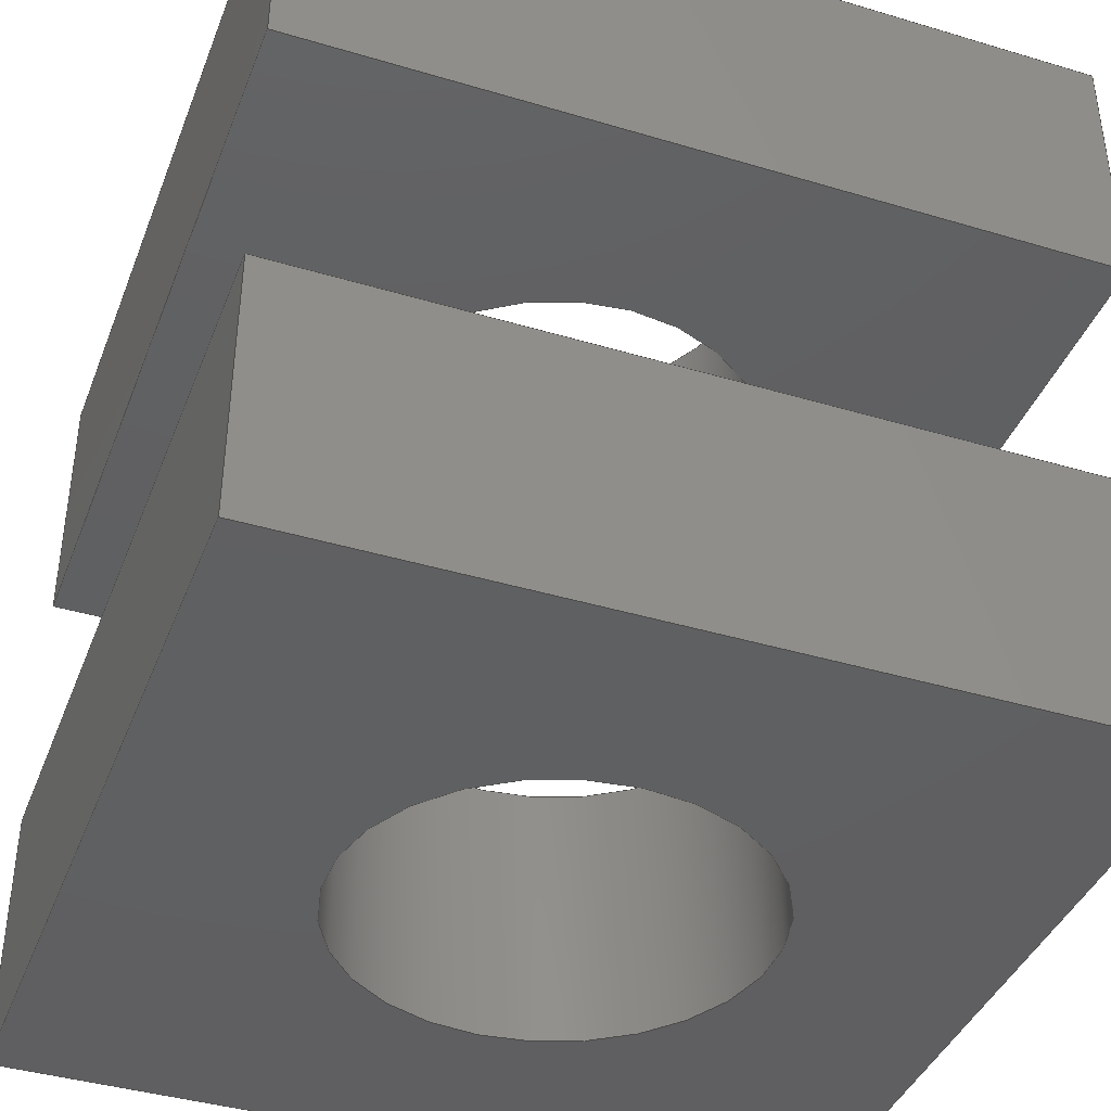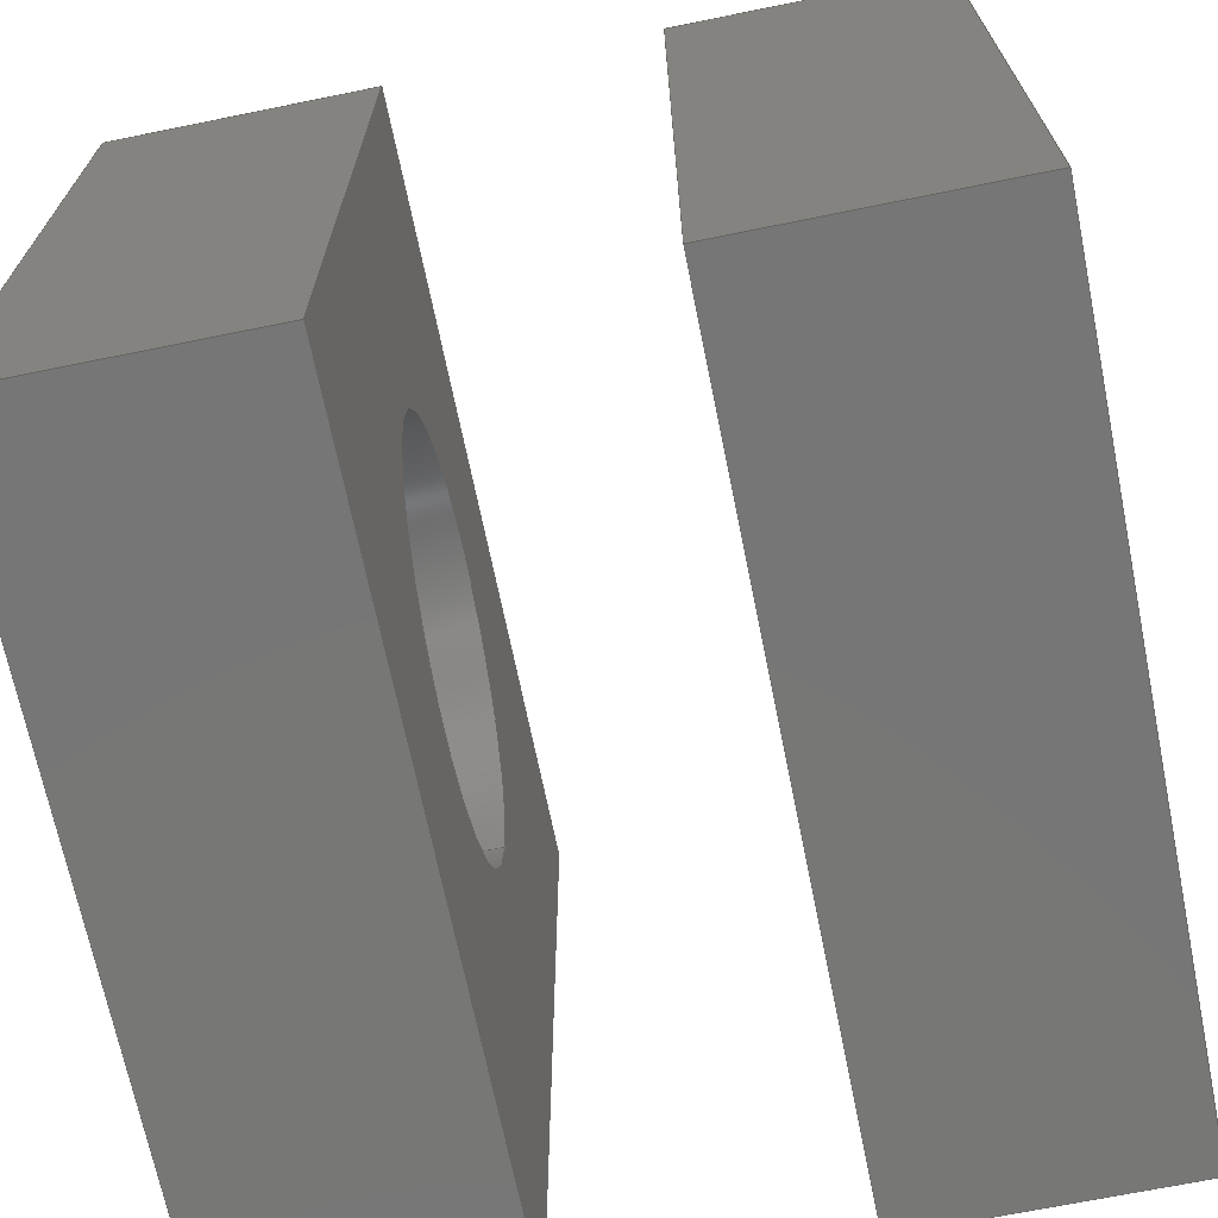
<metadata>
{"format":"step","ext":"stp","renderer":"f3d","projection":"perspective","resolution":1024,"background":"white","views":[{"elev":-40.3,"azim":69.8,"up":"+Z"},{"elev":-69.2,"azim":-78.5,"up":"+Y"}]}
</metadata>
<code>
ISO-10303-21;
DATA;
#1=MECHANICAL_DESIGN_GEOMETRIC_PRESENTATION_REPRESENTATION('',(#4,#5),
#409);
#2=SHAPE_REPRESENTATION_RELATIONSHIP('SRR','None',#416,#3);
#3=ADVANCED_BREP_SHAPE_REPRESENTATION('',(#6,#7),#408);
#4=STYLED_ITEM('',(#425),#6);
#5=STYLED_ITEM('',(#425),#7);
#6=MANIFOLD_SOLID_BREP('Solid1',#238);
#7=MANIFOLD_SOLID_BREP('Solid1',#239);
#8=FACE_BOUND('',#44,.T.);
#9=FACE_BOUND('',#46,.T.);
#10=FACE_BOUND('',#53,.T.);
#11=FACE_BOUND('',#55,.T.);
#12=PLANE('',#262);
#13=PLANE('',#263);
#14=PLANE('',#264);
#15=PLANE('',#265);
#16=PLANE('',#266);
#17=PLANE('',#267);
#18=PLANE('',#271);
#19=PLANE('',#272);
#20=PLANE('',#273);
#21=PLANE('',#274);
#22=PLANE('',#275);
#23=PLANE('',#276);
#24=FACE_OUTER_BOUND('',#38,.T.);
#25=FACE_OUTER_BOUND('',#39,.T.);
#26=FACE_OUTER_BOUND('',#40,.T.);
#27=FACE_OUTER_BOUND('',#41,.T.);
#28=FACE_OUTER_BOUND('',#42,.T.);
#29=FACE_OUTER_BOUND('',#43,.T.);
#30=FACE_OUTER_BOUND('',#45,.T.);
#31=FACE_OUTER_BOUND('',#47,.T.);
#32=FACE_OUTER_BOUND('',#48,.T.);
#33=FACE_OUTER_BOUND('',#49,.T.);
#34=FACE_OUTER_BOUND('',#50,.T.);
#35=FACE_OUTER_BOUND('',#51,.T.);
#36=FACE_OUTER_BOUND('',#52,.T.);
#37=FACE_OUTER_BOUND('',#54,.T.);
#38=EDGE_LOOP('',(#162,#163,#164,#165));
#39=EDGE_LOOP('',(#166,#167,#168,#169));
#40=EDGE_LOOP('',(#170,#171,#172,#173));
#41=EDGE_LOOP('',(#174,#175,#176,#177));
#42=EDGE_LOOP('',(#178,#179,#180,#181));
#43=EDGE_LOOP('',(#182,#183,#184,#185));
#44=EDGE_LOOP('',(#186));
#45=EDGE_LOOP('',(#187,#188,#189,#190));
#46=EDGE_LOOP('',(#191));
#47=EDGE_LOOP('',(#192,#193,#194,#195));
#48=EDGE_LOOP('',(#196,#197,#198,#199));
#49=EDGE_LOOP('',(#200,#201,#202,#203));
#50=EDGE_LOOP('',(#204,#205,#206,#207));
#51=EDGE_LOOP('',(#208,#209,#210,#211));
#52=EDGE_LOOP('',(#212,#213,#214,#215));
#53=EDGE_LOOP('',(#216));
#54=EDGE_LOOP('',(#217,#218,#219,#220));
#55=EDGE_LOOP('',(#221));
#56=LINE('',#346,#82);
#57=LINE('',#351,#83);
#58=LINE('',#353,#84);
#59=LINE('',#355,#85);
#60=LINE('',#356,#86);
#61=LINE('',#359,#87);
#62=LINE('',#361,#88);
#63=LINE('',#362,#89);
#64=LINE('',#365,#90);
#65=LINE('',#367,#91);
#66=LINE('',#368,#92);
#67=LINE('',#370,#93);
#68=LINE('',#371,#94);
#69=LINE('',#378,#95);
#70=LINE('',#383,#96);
#71=LINE('',#385,#97);
#72=LINE('',#387,#98);
#73=LINE('',#388,#99);
#74=LINE('',#391,#100);
#75=LINE('',#393,#101);
#76=LINE('',#394,#102);
#77=LINE('',#397,#103);
#78=LINE('',#399,#104);
#79=LINE('',#400,#105);
#80=LINE('',#402,#106);
#81=LINE('',#403,#107);
#82=VECTOR('',#283,0.75);
#83=VECTOR('',#288,10);
#84=VECTOR('',#289,10);
#85=VECTOR('',#290,10);
#86=VECTOR('',#291,10);
#87=VECTOR('',#294,10);
#88=VECTOR('',#295,10);
#89=VECTOR('',#296,10);
#90=VECTOR('',#299,10);
#91=VECTOR('',#300,10);
#92=VECTOR('',#301,10);
#93=VECTOR('',#304,10);
#94=VECTOR('',#305,10);
#95=VECTOR('',#314,0.75);
#96=VECTOR('',#319,10);
#97=VECTOR('',#320,10);
#98=VECTOR('',#321,10);
#99=VECTOR('',#322,10);
#100=VECTOR('',#325,10);
#101=VECTOR('',#326,10);
#102=VECTOR('',#327,10);
#103=VECTOR('',#330,10);
#104=VECTOR('',#331,10);
#105=VECTOR('',#332,10);
#106=VECTOR('',#335,10);
#107=VECTOR('',#336,10);
#108=CIRCLE('',#260,0.75);
#109=CIRCLE('',#261,0.75);
#110=CIRCLE('',#269,0.75);
#111=CIRCLE('',#270,0.75);
#112=VERTEX_POINT('',#343);
#113=VERTEX_POINT('',#345);
#114=VERTEX_POINT('',#349);
#115=VERTEX_POINT('',#350);
#116=VERTEX_POINT('',#352);
#117=VERTEX_POINT('',#354);
#118=VERTEX_POINT('',#358);
#119=VERTEX_POINT('',#360);
#120=VERTEX_POINT('',#364);
#121=VERTEX_POINT('',#366);
#122=VERTEX_POINT('',#375);
#123=VERTEX_POINT('',#377);
#124=VERTEX_POINT('',#381);
#125=VERTEX_POINT('',#382);
#126=VERTEX_POINT('',#384);
#127=VERTEX_POINT('',#386);
#128=VERTEX_POINT('',#390);
#129=VERTEX_POINT('',#392);
#130=VERTEX_POINT('',#396);
#131=VERTEX_POINT('',#398);
#132=EDGE_CURVE('',#112,#112,#108,.T.);
#133=EDGE_CURVE('',#112,#113,#56,.T.);
#134=EDGE_CURVE('',#113,#113,#109,.T.);
#135=EDGE_CURVE('',#114,#115,#57,.T.);
#136=EDGE_CURVE('',#116,#114,#58,.T.);
#137=EDGE_CURVE('',#116,#117,#59,.T.);
#138=EDGE_CURVE('',#117,#115,#60,.T.);
#139=EDGE_CURVE('',#115,#118,#61,.T.);
#140=EDGE_CURVE('',#117,#119,#62,.T.);
#141=EDGE_CURVE('',#119,#118,#63,.T.);
#142=EDGE_CURVE('',#118,#120,#64,.T.);
#143=EDGE_CURVE('',#119,#121,#65,.T.);
#144=EDGE_CURVE('',#121,#120,#66,.T.);
#145=EDGE_CURVE('',#120,#114,#67,.T.);
#146=EDGE_CURVE('',#121,#116,#68,.T.);
#147=EDGE_CURVE('',#122,#122,#110,.T.);
#148=EDGE_CURVE('',#122,#123,#69,.T.);
#149=EDGE_CURVE('',#123,#123,#111,.T.);
#150=EDGE_CURVE('',#124,#125,#70,.T.);
#151=EDGE_CURVE('',#126,#125,#71,.T.);
#152=EDGE_CURVE('',#127,#126,#72,.T.);
#153=EDGE_CURVE('',#127,#124,#73,.T.);
#154=EDGE_CURVE('',#125,#128,#74,.T.);
#155=EDGE_CURVE('',#129,#128,#75,.T.);
#156=EDGE_CURVE('',#126,#129,#76,.T.);
#157=EDGE_CURVE('',#128,#130,#77,.T.);
#158=EDGE_CURVE('',#131,#130,#78,.T.);
#159=EDGE_CURVE('',#129,#131,#79,.T.);
#160=EDGE_CURVE('',#130,#124,#80,.T.);
#161=EDGE_CURVE('',#131,#127,#81,.T.);
#162=ORIENTED_EDGE('',*,*,#132,.T.);
#163=ORIENTED_EDGE('',*,*,#133,.T.);
#164=ORIENTED_EDGE('',*,*,#134,.T.);
#165=ORIENTED_EDGE('',*,*,#133,.F.);
#166=ORIENTED_EDGE('',*,*,#135,.F.);
#167=ORIENTED_EDGE('',*,*,#136,.F.);
#168=ORIENTED_EDGE('',*,*,#137,.T.);
#169=ORIENTED_EDGE('',*,*,#138,.T.);
#170=ORIENTED_EDGE('',*,*,#139,.F.);
#171=ORIENTED_EDGE('',*,*,#138,.F.);
#172=ORIENTED_EDGE('',*,*,#140,.T.);
#173=ORIENTED_EDGE('',*,*,#141,.T.);
#174=ORIENTED_EDGE('',*,*,#142,.F.);
#175=ORIENTED_EDGE('',*,*,#141,.F.);
#176=ORIENTED_EDGE('',*,*,#143,.T.);
#177=ORIENTED_EDGE('',*,*,#144,.T.);
#178=ORIENTED_EDGE('',*,*,#145,.F.);
#179=ORIENTED_EDGE('',*,*,#144,.F.);
#180=ORIENTED_EDGE('',*,*,#146,.T.);
#181=ORIENTED_EDGE('',*,*,#136,.T.);
#182=ORIENTED_EDGE('',*,*,#135,.T.);
#183=ORIENTED_EDGE('',*,*,#139,.T.);
#184=ORIENTED_EDGE('',*,*,#142,.T.);
#185=ORIENTED_EDGE('',*,*,#145,.T.);
#186=ORIENTED_EDGE('',*,*,#134,.F.);
#187=ORIENTED_EDGE('',*,*,#146,.F.);
#188=ORIENTED_EDGE('',*,*,#143,.F.);
#189=ORIENTED_EDGE('',*,*,#140,.F.);
#190=ORIENTED_EDGE('',*,*,#137,.F.);
#191=ORIENTED_EDGE('',*,*,#132,.F.);
#192=ORIENTED_EDGE('',*,*,#147,.F.);
#193=ORIENTED_EDGE('',*,*,#148,.T.);
#194=ORIENTED_EDGE('',*,*,#149,.F.);
#195=ORIENTED_EDGE('',*,*,#148,.F.);
#196=ORIENTED_EDGE('',*,*,#150,.T.);
#197=ORIENTED_EDGE('',*,*,#151,.F.);
#198=ORIENTED_EDGE('',*,*,#152,.F.);
#199=ORIENTED_EDGE('',*,*,#153,.T.);
#200=ORIENTED_EDGE('',*,*,#154,.T.);
#201=ORIENTED_EDGE('',*,*,#155,.F.);
#202=ORIENTED_EDGE('',*,*,#156,.F.);
#203=ORIENTED_EDGE('',*,*,#151,.T.);
#204=ORIENTED_EDGE('',*,*,#157,.T.);
#205=ORIENTED_EDGE('',*,*,#158,.F.);
#206=ORIENTED_EDGE('',*,*,#159,.F.);
#207=ORIENTED_EDGE('',*,*,#155,.T.);
#208=ORIENTED_EDGE('',*,*,#160,.T.);
#209=ORIENTED_EDGE('',*,*,#153,.F.);
#210=ORIENTED_EDGE('',*,*,#161,.F.);
#211=ORIENTED_EDGE('',*,*,#158,.T.);
#212=ORIENTED_EDGE('',*,*,#150,.F.);
#213=ORIENTED_EDGE('',*,*,#160,.F.);
#214=ORIENTED_EDGE('',*,*,#157,.F.);
#215=ORIENTED_EDGE('',*,*,#154,.F.);
#216=ORIENTED_EDGE('',*,*,#149,.T.);
#217=ORIENTED_EDGE('',*,*,#161,.T.);
#218=ORIENTED_EDGE('',*,*,#152,.T.);
#219=ORIENTED_EDGE('',*,*,#156,.T.);
#220=ORIENTED_EDGE('',*,*,#159,.T.);
#221=ORIENTED_EDGE('',*,*,#147,.T.);
#222=CYLINDRICAL_SURFACE('',#259,0.75);
#223=CYLINDRICAL_SURFACE('',#268,0.75);
#224=ADVANCED_FACE('',(#24),#222,.F.);
#225=ADVANCED_FACE('',(#25),#12,.F.);
#226=ADVANCED_FACE('',(#26),#13,.F.);
#227=ADVANCED_FACE('',(#27),#14,.F.);
#228=ADVANCED_FACE('',(#28),#15,.F.);
#229=ADVANCED_FACE('',(#29,#8),#16,.F.);
#230=ADVANCED_FACE('',(#30,#9),#17,.T.);
#231=ADVANCED_FACE('',(#31),#223,.F.);
#232=ADVANCED_FACE('',(#32),#18,.T.);
#233=ADVANCED_FACE('',(#33),#19,.T.);
#234=ADVANCED_FACE('',(#34),#20,.T.);
#235=ADVANCED_FACE('',(#35),#21,.T.);
#236=ADVANCED_FACE('',(#36,#10),#22,.T.);
#237=ADVANCED_FACE('',(#37,#11),#23,.F.);
#238=CLOSED_SHELL('',(#224,#225,#226,#227,#228,#229,#230));
#239=CLOSED_SHELL('',(#231,#232,#233,#234,#235,#236,#237));
#240=DERIVED_UNIT_ELEMENT(#242,1);
#241=DERIVED_UNIT_ELEMENT(#411,-3);
#242=(
MASS_UNIT()
NAMED_UNIT(*)
SI_UNIT($,.GRAM.)
);
#243=DERIVED_UNIT((#240,#241));
#244=MEASURE_REPRESENTATION_ITEM('density measure',
POSITIVE_RATIO_MEASURE(1),#243);
#245=PROPERTY_DEFINITION_REPRESENTATION(#250,#247);
#246=PROPERTY_DEFINITION_REPRESENTATION(#251,#248);
#247=REPRESENTATION('material name',(#249),#408);
#248=REPRESENTATION('density',(#244),#408);
#249=DESCRIPTIVE_REPRESENTATION_ITEM('Generic','Generic');
#250=PROPERTY_DEFINITION('material property','material name',#418);
#251=PROPERTY_DEFINITION('material property','density of part',#418);
#252=DATE_TIME_ROLE('creation_date');
#253=APPLIED_DATE_AND_TIME_ASSIGNMENT(#254,#252,(#418));
#254=DATE_AND_TIME(#255,#256);
#255=CALENDAR_DATE(2015,5,3);
#256=LOCAL_TIME(0,0,0,#257);
#257=COORDINATED_UNIVERSAL_TIME_OFFSET(0,0,.BEHIND.);
#258=AXIS2_PLACEMENT_3D('placement',#341,#277,#278);
#259=AXIS2_PLACEMENT_3D('',#342,#279,#280);
#260=AXIS2_PLACEMENT_3D('',#344,#281,#282);
#261=AXIS2_PLACEMENT_3D('',#347,#284,#285);
#262=AXIS2_PLACEMENT_3D('',#348,#286,#287);
#263=AXIS2_PLACEMENT_3D('',#357,#292,#293);
#264=AXIS2_PLACEMENT_3D('',#363,#297,#298);
#265=AXIS2_PLACEMENT_3D('',#369,#302,#303);
#266=AXIS2_PLACEMENT_3D('',#372,#306,#307);
#267=AXIS2_PLACEMENT_3D('',#373,#308,#309);
#268=AXIS2_PLACEMENT_3D('',#374,#310,#311);
#269=AXIS2_PLACEMENT_3D('',#376,#312,#313);
#270=AXIS2_PLACEMENT_3D('',#379,#315,#316);
#271=AXIS2_PLACEMENT_3D('',#380,#317,#318);
#272=AXIS2_PLACEMENT_3D('',#389,#323,#324);
#273=AXIS2_PLACEMENT_3D('',#395,#328,#329);
#274=AXIS2_PLACEMENT_3D('',#401,#333,#334);
#275=AXIS2_PLACEMENT_3D('',#404,#337,#338);
#276=AXIS2_PLACEMENT_3D('',#405,#339,#340);
#277=DIRECTION('axis',(0,0,1));
#278=DIRECTION('refdir',(1,0,0));
#279=DIRECTION('center_axis',(0,0,1));
#280=DIRECTION('ref_axis',(-1,0,0));
#281=DIRECTION('center_axis',(0,0,1));
#282=DIRECTION('ref_axis',(-1,0,0));
#283=DIRECTION('',(0,0,-1));
#284=DIRECTION('center_axis',(0,0,-1));
#285=DIRECTION('ref_axis',(-1,0,0));
#286=DIRECTION('center_axis',(-1.85e-16,1,0));
#287=DIRECTION('ref_axis',(0,0,1));
#288=DIRECTION('',(-1,-1.85e-16,0));
#289=DIRECTION('',(0,0,-1));
#290=DIRECTION('',(-1,-1.85e-16,0));
#291=DIRECTION('',(0,0,-1));
#292=DIRECTION('center_axis',(1,1.85e-16,0));
#293=DIRECTION('ref_axis',(0,0,-1));
#294=DIRECTION('',(-1.85e-16,1,0));
#295=DIRECTION('',(-1.85e-16,1,0));
#296=DIRECTION('',(0,0,-1));
#297=DIRECTION('center_axis',(0,-1,0));
#298=DIRECTION('ref_axis',(0,0,-1));
#299=DIRECTION('',(1,0,0));
#300=DIRECTION('',(1,0,0));
#301=DIRECTION('',(0,0,-1));
#302=DIRECTION('center_axis',(-1,-1.85e-16,0));
#303=DIRECTION('ref_axis',(0,0,1));
#304=DIRECTION('',(1.85e-16,-1,0));
#305=DIRECTION('',(1.85e-16,-1,0));
#306=DIRECTION('center_axis',(0,0,1));
#307=DIRECTION('ref_axis',(1,0,0));
#308=DIRECTION('center_axis',(0,0,1));
#309=DIRECTION('ref_axis',(1,0,0));
#310=DIRECTION('center_axis',(0,0,1));
#311=DIRECTION('ref_axis',(-1,0,0));
#312=DIRECTION('center_axis',(0,0,1));
#313=DIRECTION('ref_axis',(-1,0,0));
#314=DIRECTION('',(0,0,1));
#315=DIRECTION('center_axis',(0,0,-1));
#316=DIRECTION('ref_axis',(-1,0,0));
#317=DIRECTION('center_axis',(1.85e-16,-1,0));
#318=DIRECTION('ref_axis',(0,0,-1));
#319=DIRECTION('',(-1,-1.85e-16,0));
#320=DIRECTION('',(0,0,1));
#321=DIRECTION('',(-1,-1.85e-16,0));
#322=DIRECTION('',(0,0,1));
#323=DIRECTION('center_axis',(-1,-1.85e-16,0));
#324=DIRECTION('ref_axis',(0,0,1));
#325=DIRECTION('',(-1.85e-16,1,0));
#326=DIRECTION('',(0,0,1));
#327=DIRECTION('',(-1.85e-16,1,0));
#328=DIRECTION('center_axis',(0,1,0));
#329=DIRECTION('ref_axis',(0,0,1));
#330=DIRECTION('',(1,0,0));
#331=DIRECTION('',(0,0,1));
#332=DIRECTION('',(1,0,0));
#333=DIRECTION('center_axis',(1,1.85e-16,0));
#334=DIRECTION('ref_axis',(0,0,-1));
#335=DIRECTION('',(1.85e-16,-1,0));
#336=DIRECTION('',(1.85e-16,-1,0));
#337=DIRECTION('center_axis',(0,0,1));
#338=DIRECTION('ref_axis',(1,0,0));
#339=DIRECTION('center_axis',(0,0,1));
#340=DIRECTION('ref_axis',(1,0,0));
#341=CARTESIAN_POINT('',(0,0,0));
#342=CARTESIAN_POINT('Origin',(0,0,-1));
#343=CARTESIAN_POINT('',(0.75,9.185e-17,-1));
#344=CARTESIAN_POINT('Origin',(0,0,-1));
#345=CARTESIAN_POINT('',(0.75,9.185e-17,-2));
#346=CARTESIAN_POINT('',(0.75,9.185e-17,-1));
#347=CARTESIAN_POINT('Origin',(0,0,-2));
#348=CARTESIAN_POINT('Origin',(1.5,-1.5,-1));
#349=CARTESIAN_POINT('',(1.5,-1.5,-2));
#350=CARTESIAN_POINT('',(-1.5,-1.5,-2));
#351=CARTESIAN_POINT('',(1.5,-1.5,-2));
#352=CARTESIAN_POINT('',(1.5,-1.5,-1));
#353=CARTESIAN_POINT('',(1.5,-1.5,-1));
#354=CARTESIAN_POINT('',(-1.5,-1.5,-1));
#355=CARTESIAN_POINT('',(1.5,-1.5,-1));
#356=CARTESIAN_POINT('',(-1.5,-1.5,-1));
#357=CARTESIAN_POINT('Origin',(-1.5,-1.5,-1));
#358=CARTESIAN_POINT('',(-1.5,1.5,-2));
#359=CARTESIAN_POINT('',(-1.5,-1.5,-2));
#360=CARTESIAN_POINT('',(-1.5,1.5,-1));
#361=CARTESIAN_POINT('',(-1.5,-1.5,-1));
#362=CARTESIAN_POINT('',(-1.5,1.5,-1));
#363=CARTESIAN_POINT('Origin',(-1.5,1.5,-1));
#364=CARTESIAN_POINT('',(1.5,1.5,-2));
#365=CARTESIAN_POINT('',(-1.5,1.5,-2));
#366=CARTESIAN_POINT('',(1.5,1.5,-1));
#367=CARTESIAN_POINT('',(-1.5,1.5,-1));
#368=CARTESIAN_POINT('',(1.5,1.5,-1));
#369=CARTESIAN_POINT('Origin',(1.5,1.5,-1));
#370=CARTESIAN_POINT('',(1.5,1.5,-2));
#371=CARTESIAN_POINT('',(1.5,1.5,-1));
#372=CARTESIAN_POINT('Origin',(-4.416e-17,-2.082e-16,
-2));
#373=CARTESIAN_POINT('Origin',(-9.462e-17,-2.082e-16,
-1));
#374=CARTESIAN_POINT('Origin',(0,0,0));
#375=CARTESIAN_POINT('',(0.75,9.185e-17,0));
#376=CARTESIAN_POINT('Origin',(0,0,0));
#377=CARTESIAN_POINT('',(0.75,9.185e-17,1));
#378=CARTESIAN_POINT('',(0.75,9.185e-17,0));
#379=CARTESIAN_POINT('Origin',(0,0,1));
#380=CARTESIAN_POINT('Origin',(1.5,-1.5,0));
#381=CARTESIAN_POINT('',(1.5,-1.5,1));
#382=CARTESIAN_POINT('',(-1.5,-1.5,1));
#383=CARTESIAN_POINT('',(1.5,-1.5,1));
#384=CARTESIAN_POINT('',(-1.5,-1.5,0));
#385=CARTESIAN_POINT('',(-1.5,-1.5,0));
#386=CARTESIAN_POINT('',(1.5,-1.5,0));
#387=CARTESIAN_POINT('',(1.5,-1.5,0));
#388=CARTESIAN_POINT('',(1.5,-1.5,0));
#389=CARTESIAN_POINT('Origin',(-1.5,-1.5,0));
#390=CARTESIAN_POINT('',(-1.5,1.5,1));
#391=CARTESIAN_POINT('',(-1.5,-1.5,1));
#392=CARTESIAN_POINT('',(-1.5,1.5,0));
#393=CARTESIAN_POINT('',(-1.5,1.5,0));
#394=CARTESIAN_POINT('',(-1.5,-1.5,0));
#395=CARTESIAN_POINT('Origin',(-1.5,1.5,0));
#396=CARTESIAN_POINT('',(1.5,1.5,1));
#397=CARTESIAN_POINT('',(-1.5,1.5,1));
#398=CARTESIAN_POINT('',(1.5,1.5,0));
#399=CARTESIAN_POINT('',(1.5,1.5,0));
#400=CARTESIAN_POINT('',(-1.5,1.5,0));
#401=CARTESIAN_POINT('Origin',(1.5,1.5,0));
#402=CARTESIAN_POINT('',(1.5,1.5,1));
#403=CARTESIAN_POINT('',(1.5,1.5,0));
#404=CARTESIAN_POINT('Origin',(-4.416e-17,-2.082e-16,
1));
#405=CARTESIAN_POINT('Origin',(-9.462e-17,-2.082e-16,
0));
#406=UNCERTAINTY_MEASURE_WITH_UNIT(LENGTH_MEASURE(0.01),#410,
'DISTANCE_ACCURACY_VALUE',
'Maximum model space distance between geometric entities at asserted c
onnectivities');
#407=UNCERTAINTY_MEASURE_WITH_UNIT(LENGTH_MEASURE(0.01),#410,
'DISTANCE_ACCURACY_VALUE',
'Maximum model space distance between geometric entities at asserted c
onnectivities');
#408=(
GEOMETRIC_REPRESENTATION_CONTEXT(3)
GLOBAL_UNCERTAINTY_ASSIGNED_CONTEXT((#406))
GLOBAL_UNIT_ASSIGNED_CONTEXT((#410,#412,#413))
REPRESENTATION_CONTEXT('','3D')
);
#409=(
GEOMETRIC_REPRESENTATION_CONTEXT(3)
GLOBAL_UNCERTAINTY_ASSIGNED_CONTEXT((#407))
GLOBAL_UNIT_ASSIGNED_CONTEXT((#410,#412,#413))
REPRESENTATION_CONTEXT('','3D')
);
#410=(
LENGTH_UNIT()
NAMED_UNIT(*)
SI_UNIT(.MILLI.,.METRE.)
);
#411=(
LENGTH_UNIT()
NAMED_UNIT(*)
SI_UNIT(.CENTI.,.METRE.)
);
#412=(
NAMED_UNIT(*)
PLANE_ANGLE_UNIT()
SI_UNIT($,.RADIAN.)
);
#413=(
NAMED_UNIT(*)
SI_UNIT($,.STERADIAN.)
SOLID_ANGLE_UNIT()
);
#414=SHAPE_DEFINITION_REPRESENTATION(#415,#416);
#415=PRODUCT_DEFINITION_SHAPE('',$,#418);
#416=SHAPE_REPRESENTATION('',(#258),#408);
#417=PRODUCT_DEFINITION_CONTEXT('part definition',#422,'design');
#418=PRODUCT_DEFINITION('Frame','Bearing',#419,#417);
#419=PRODUCT_DEFINITION_FORMATION('',$,#424);
#420=PRODUCT_RELATED_PRODUCT_CATEGORY('Bearing','Bearing',(#424));
#421=APPLICATION_PROTOCOL_DEFINITION('international standard',
'automotive_design',2009,#422);
#422=APPLICATION_CONTEXT(
'Core Data for Automotive Mechanical Design Process');
#423=PRODUCT_CONTEXT('part definition',#422,'mechanical');
#424=PRODUCT('Frame','Bearing',$,(#423));
#425=PRESENTATION_STYLE_ASSIGNMENT((#426));
#426=SURFACE_STYLE_USAGE(.BOTH.,#429);
#427=SURFACE_STYLE_RENDERING_WITH_PROPERTIES($,#433,(#428));
#428=SURFACE_STYLE_TRANSPARENT(0);
#429=SURFACE_SIDE_STYLE('',(#430,#427));
#430=SURFACE_STYLE_FILL_AREA(#431);
#431=FILL_AREA_STYLE('',(#432));
#432=FILL_AREA_STYLE_COLOUR('',#433);
#433=COLOUR_RGB('',1,1,1);
ENDSEC;
END-ISO-10303-21;

</code>
